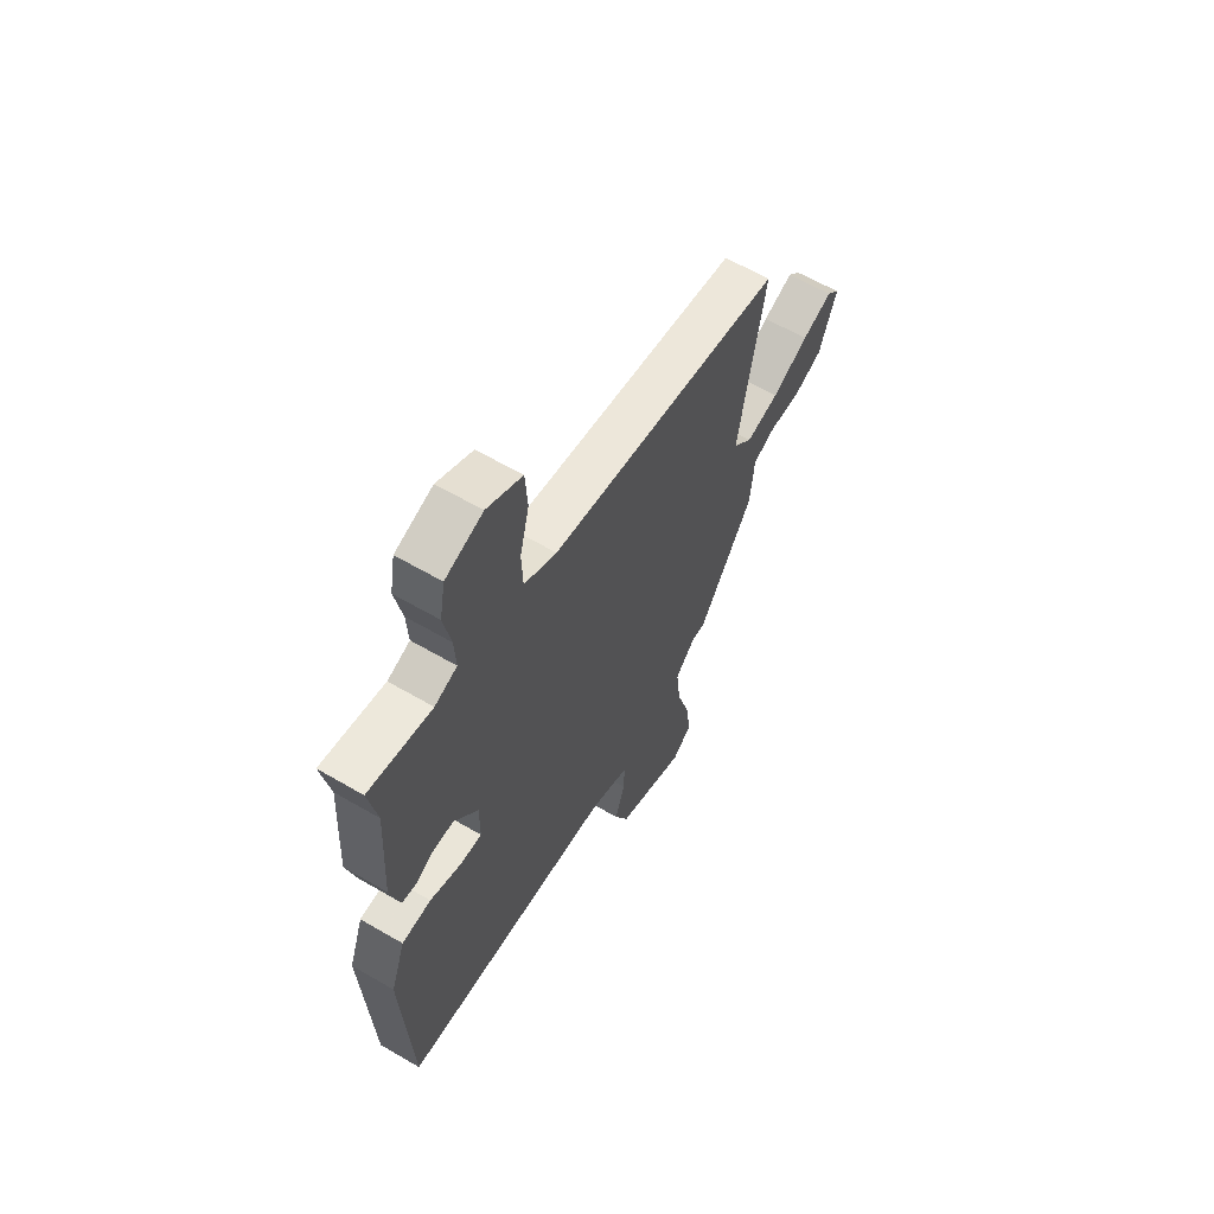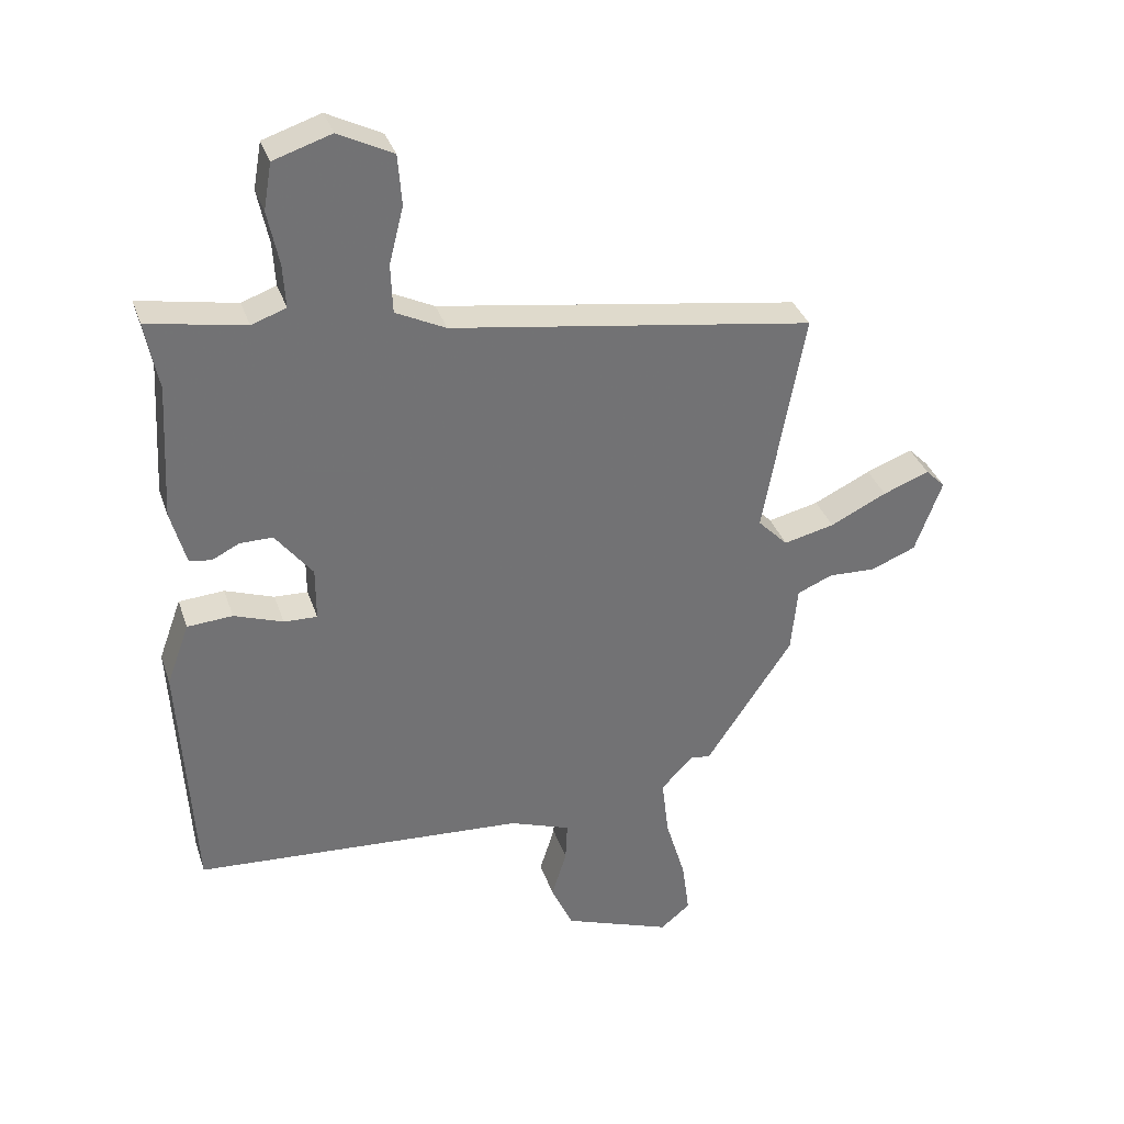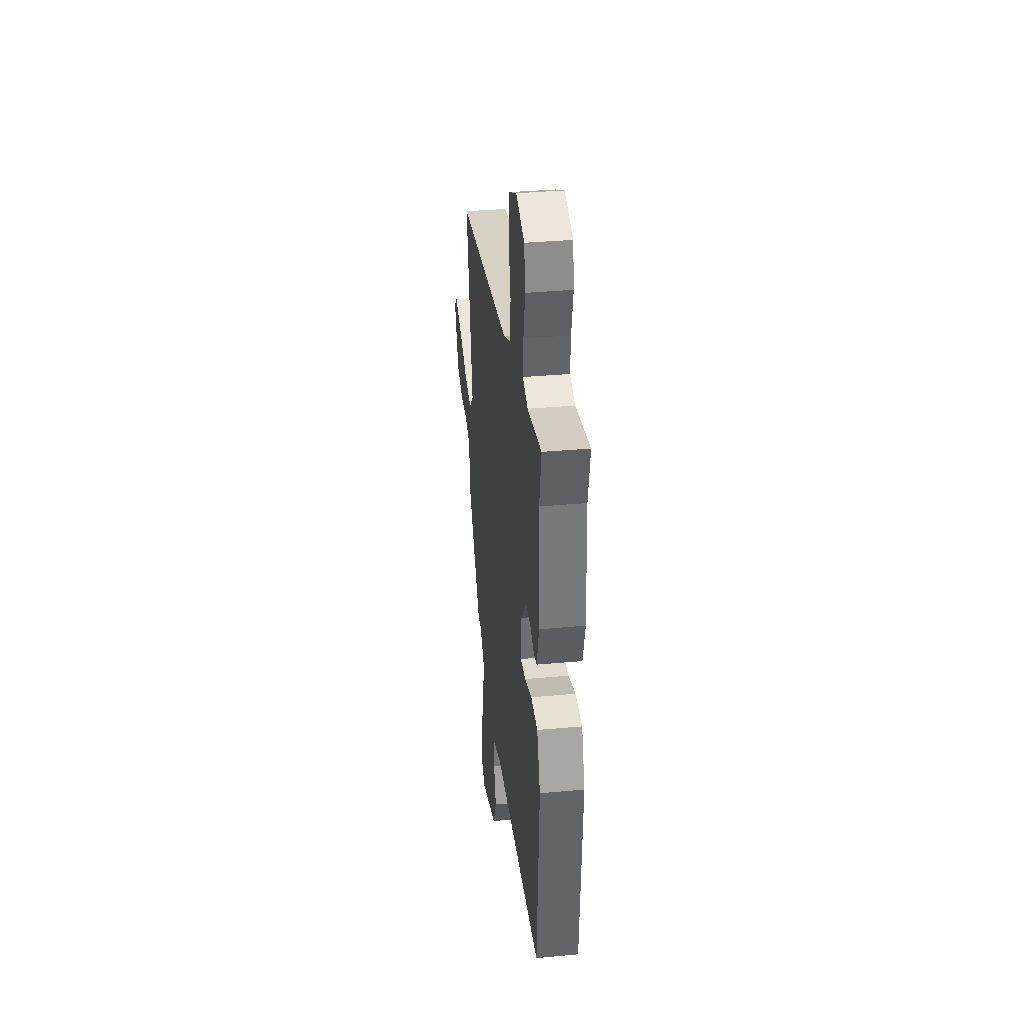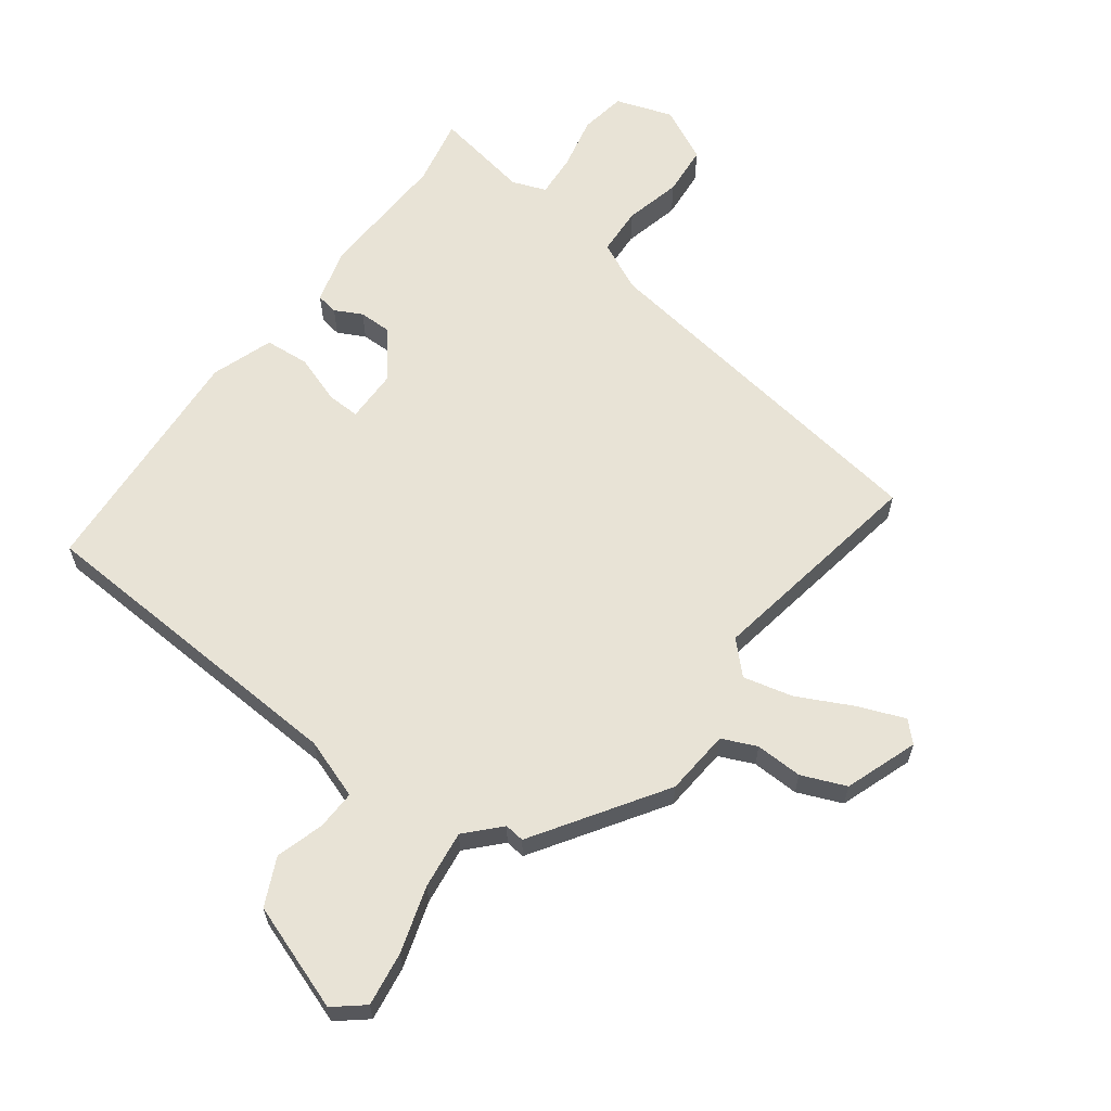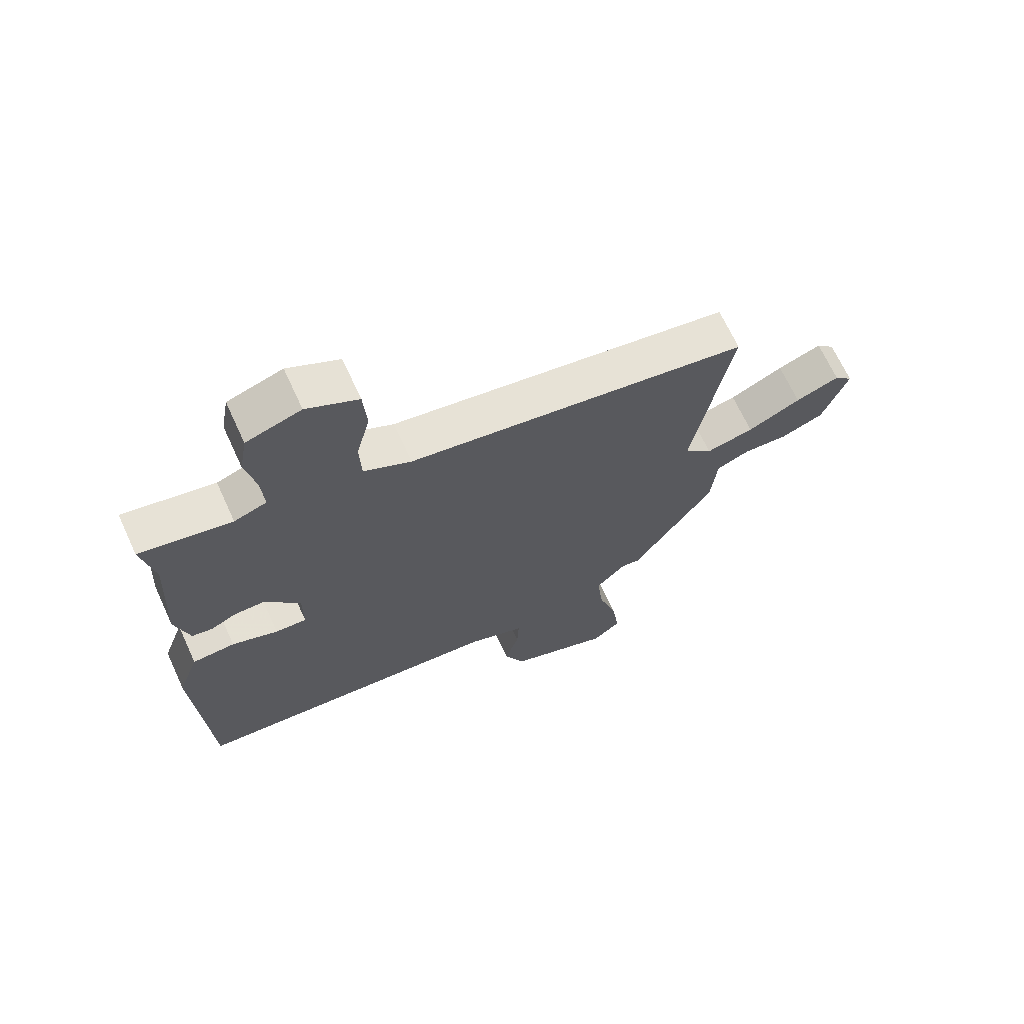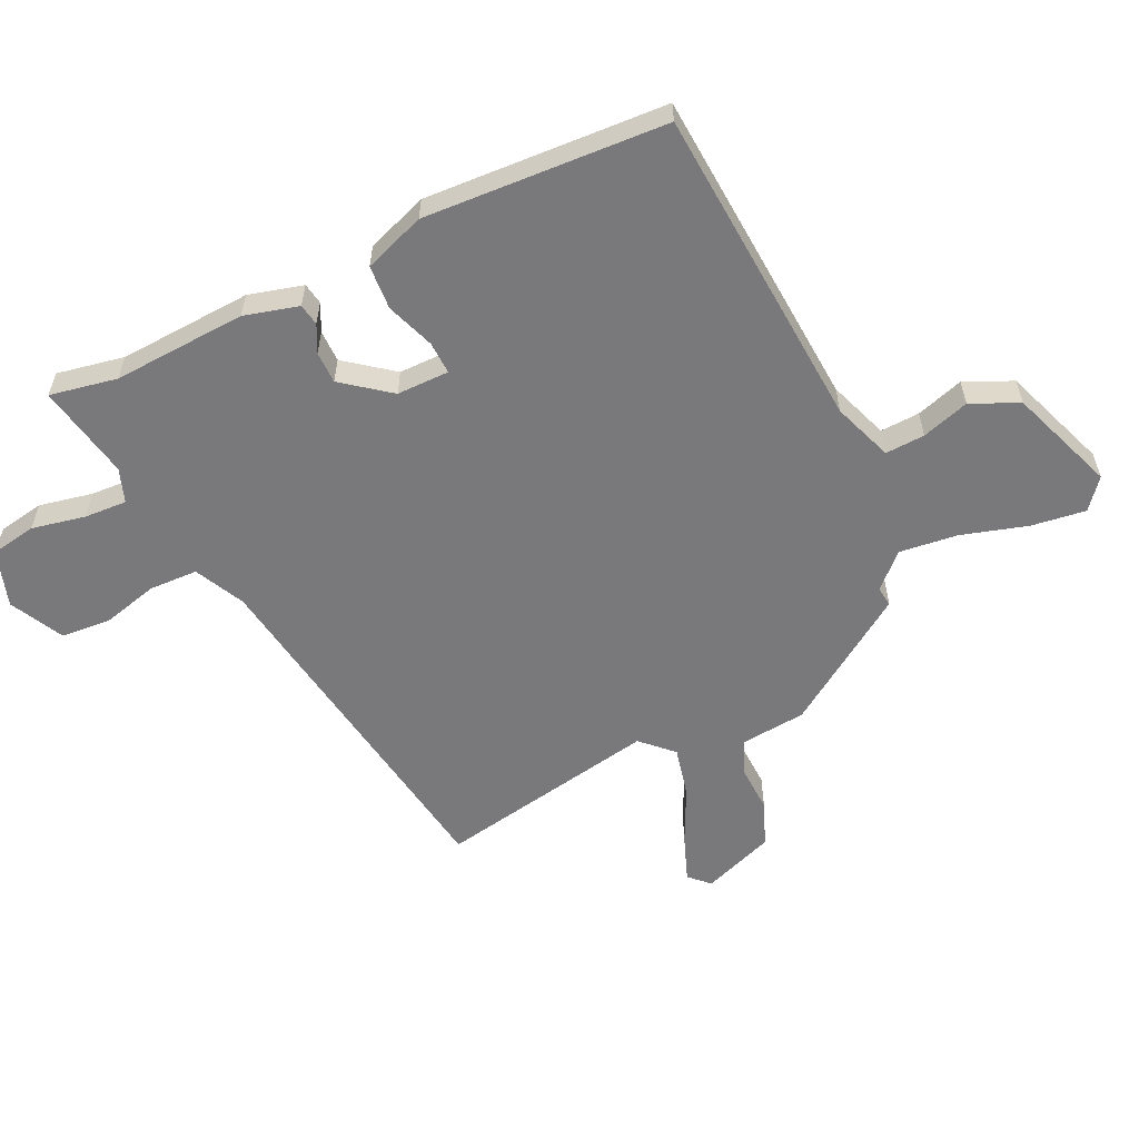
<metadata>
{"format":"obj","ext":"obj","renderer":"f3d","projection":"perspective","resolution":1024,"background":"white","views":[{"elev":61.6,"azim":120.7,"up":"+Z"},{"elev":34.6,"azim":162.6,"up":"+Z"},{"elev":35.9,"azim":83.1,"up":"+Z"},{"elev":62.5,"azim":-144.0,"up":"+Y"},{"elev":67.9,"azim":155.3,"up":"+Z"},{"elev":-57.9,"azim":115.5,"up":"+Y"}]}
</metadata>
<code>
v -0.516 0.07 0.372
v 0.062 0.07 0.46
v 0.142 0.07 0.499
v 0.145 0.07 0.577
v 0.122 0.07 0.668
v 0.128 0.07 0.749
v 0.215 0.07 0.793
v 0.307 0.07 0.763
v 0.32 0.07 0.689
v 0.302 0.07 0.602
v 0.298 0.07 0.533
v 0.353 0.07 0.513
v 0.508 0.07 0.542
v 0.487 0.07 0.433
v 0.499 0.07 0.217
v 0.475 0.07 0.129
v 0.44 0.07 0.123
v 0.396 0.07 0.145
v 0.344 0.07 0.145
v 0.285 0.07 0.069
v 0.285 0.07 -0.016
v 0.338 0.07 -0.014
v 0.416 0.07 0.014
v 0.488 0.07 0.009
v 0.524 0.07 -0.09
v 0.502 0.07 -0.482
v -0.027 0.07 -0.517
v -0.124 0.07 -0.552
v -0.121 0.07 -0.616
v -0.097 0.07 -0.693
v -0.132 0.07 -0.77
v -0.304 0.07 -0.833
v -0.352 0.07 -0.794
v -0.34 0.07 -0.706
v -0.308 0.07 -0.599
v -0.297 0.07 -0.505
v -0.348 0.07 -0.452
v -0.38 0.07 -0.456
v -0.518 0.07 -0.249
v -0.528 0.07 -0.143
v -0.584 0.07 -0.119
v -0.66 0.07 -0.122
v -0.732 0.07 -0.093
v -0.775 0.07 0.024
v -0.744 0.07 0.055
v -0.67 0.07 0.027
v -0.58 0.07 -0.017
v -0.499 0.07 -0.036
v -0.451 0.07 0.013
v -0.516 0 0.372
v 0.062 0 0.46
v 0.142 0 0.499
v 0.145 0 0.577
v 0.122 0 0.668
v 0.128 0 0.749
v 0.215 0 0.793
v 0.307 0 0.763
v 0.32 0 0.689
v 0.302 0 0.602
v 0.298 0 0.533
v 0.353 0 0.513
v 0.508 0 0.542
v 0.487 0 0.433
v 0.499 0 0.217
v 0.475 0 0.129
v 0.44 0 0.123
v 0.396 0 0.145
v 0.344 0 0.145
v 0.285 0 0.069
v 0.285 0 -0.016
v 0.338 0 -0.014
v 0.416 0 0.014
v 0.488 0 0.009
v 0.524 0 -0.09
v 0.502 0 -0.482
v -0.027 0 -0.517
v -0.124 0 -0.552
v -0.121 0 -0.616
v -0.097 0 -0.693
v -0.132 0 -0.77
v -0.304 0 -0.833
v -0.352 0 -0.794
v -0.34 0 -0.706
v -0.308 0 -0.599
v -0.297 0 -0.505
v -0.348 0 -0.452
v -0.38 0 -0.456
v -0.518 0 -0.249
v -0.528 0 -0.143
v -0.584 0 -0.119
v -0.66 0 -0.122
v -0.732 0 -0.093
v -0.775 0 0.024
v -0.744 0 0.055
v -0.67 0 0.027
v -0.58 0 -0.017
v -0.499 0 -0.036
v -0.451 0 0.013
f 44 45 46 47
f 44 47 48
f 41 42 43 44
f 40 41 44 48
f 37 38 39 40
f 36 37 40 48
f 32 33 34 35
f 32 35 36
f 29 30 31 32
f 28 29 32 36
f 27 28 36 48
f 22 23 24 25
f 21 22 25 26
f 15 16 17 18
f 14 15 18 19
f 12 13 14 19
f 11 12 19 20
f 7 8 9 10
f 7 10 11
f 4 5 6 7
f 3 4 7 11
f 2 3 11 20
f 49 1 2 20
f 21 26 27 48
f 20 21 48 49
f 96 95 94 93
f 97 96 93
f 93 92 91 90
f 97 93 90 89
f 89 88 87 86
f 97 89 86 85
f 84 83 82 81
f 85 84 81
f 81 80 79 78
f 85 81 78 77
f 97 85 77 76
f 74 73 72 71
f 75 74 71 70
f 67 66 65 64
f 68 67 64 63
f 68 63 62 61
f 69 68 61 60
f 59 58 57 56
f 60 59 56
f 56 55 54 53
f 60 56 53 52
f 69 60 52 51
f 69 51 50 98
f 97 76 75 70
f 98 97 70 69
f 1 50 51 2
f 2 51 52 3
f 3 52 53 4
f 4 53 54 5
f 5 54 55 6
f 6 55 56 7
f 7 56 57 8
f 8 57 58 9
f 9 58 59 10
f 10 59 60 11
f 11 60 61 12
f 12 61 62 13
f 13 62 63 14
f 14 63 64 15
f 15 64 65 16
f 16 65 66 17
f 17 66 67 18
f 18 67 68 19
f 19 68 69 20
f 20 69 70 21
f 21 70 71 22
f 22 71 72 23
f 23 72 73 24
f 24 73 74 25
f 25 74 75 26
f 26 75 76 27
f 27 76 77 28
f 28 77 78 29
f 29 78 79 30
f 30 79 80 31
f 31 80 81 32
f 32 81 82 33
f 33 82 83 34
f 34 83 84 35
f 35 84 85 36
f 36 85 86 37
f 37 86 87 38
f 38 87 88 39
f 39 88 89 40
f 40 89 90 41
f 41 90 91 42
f 42 91 92 43
f 43 92 93 44
f 44 93 94 45
f 45 94 95 46
f 46 95 96 47
f 47 96 97 48
f 48 97 98 49
f 49 98 50 1

</code>
